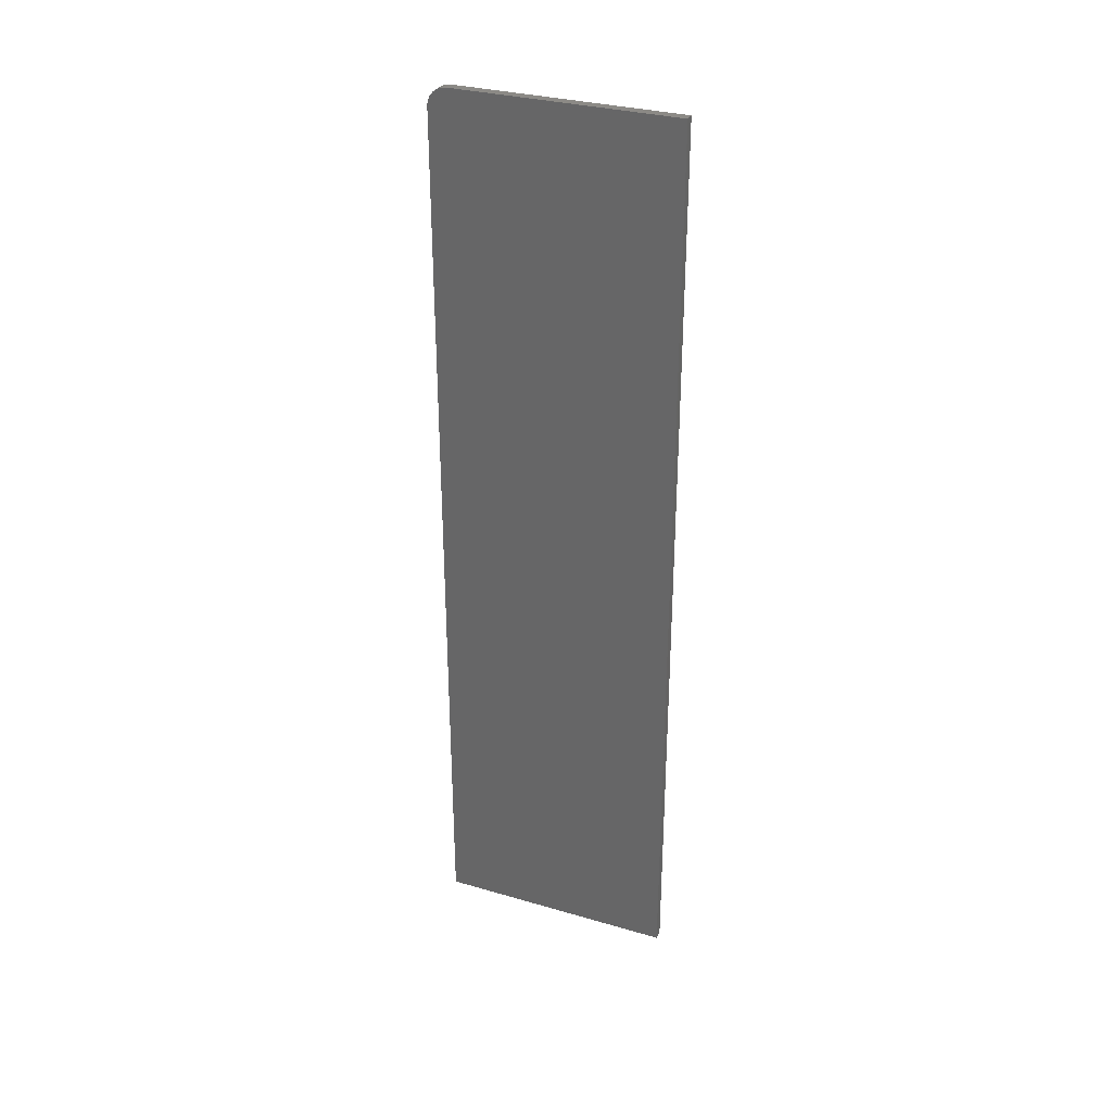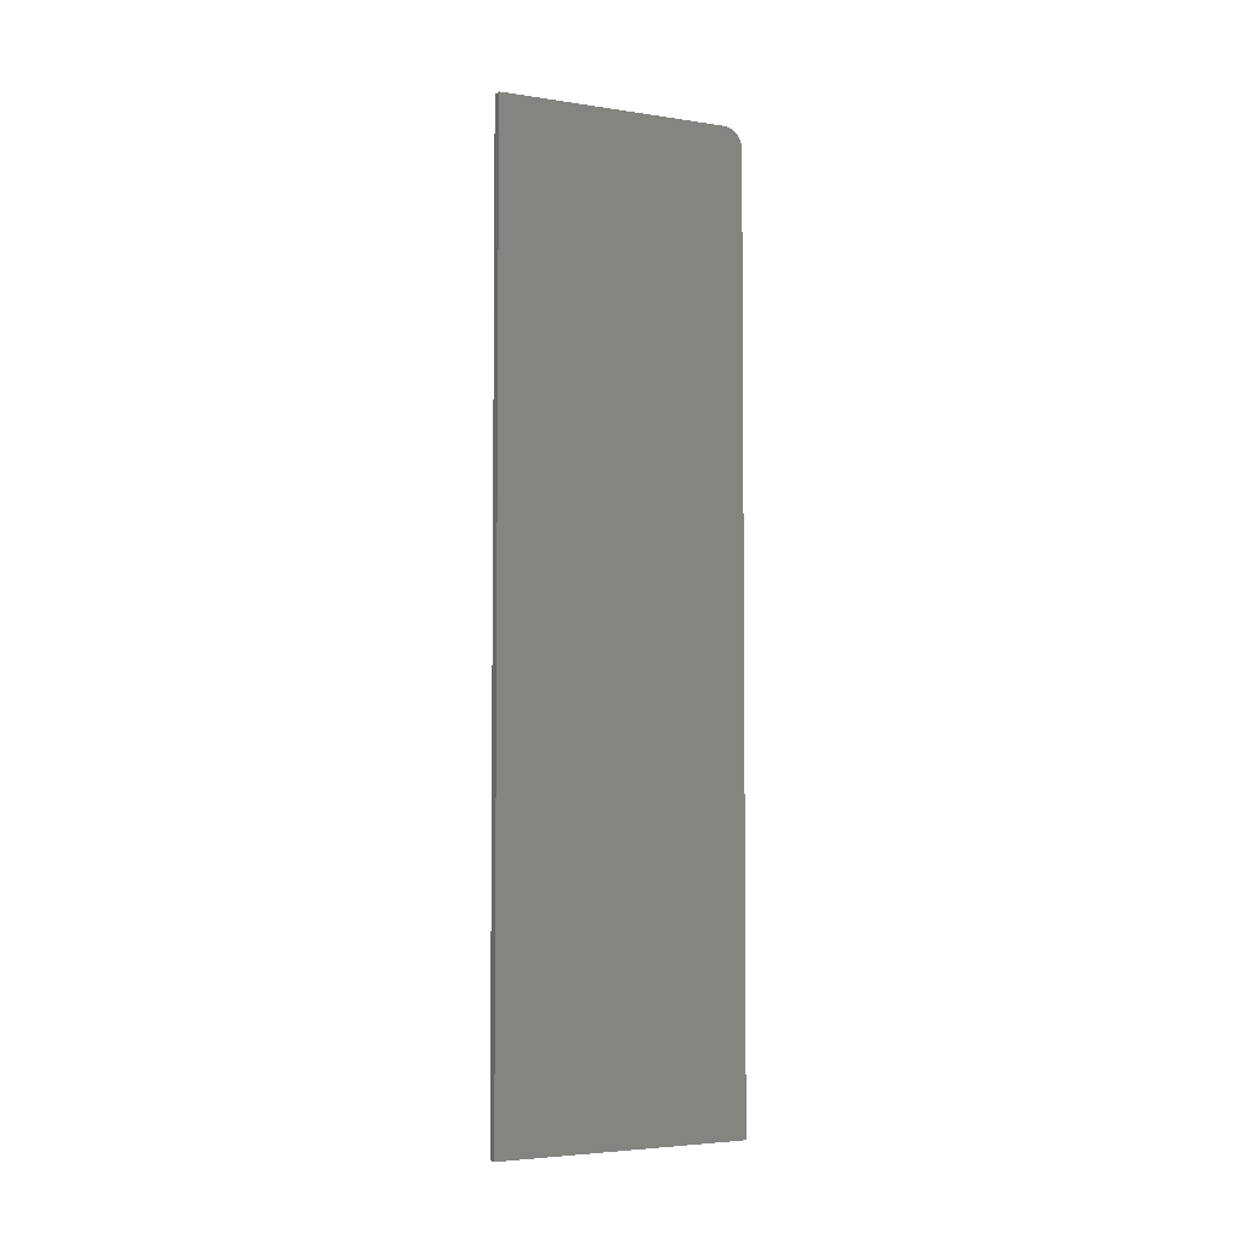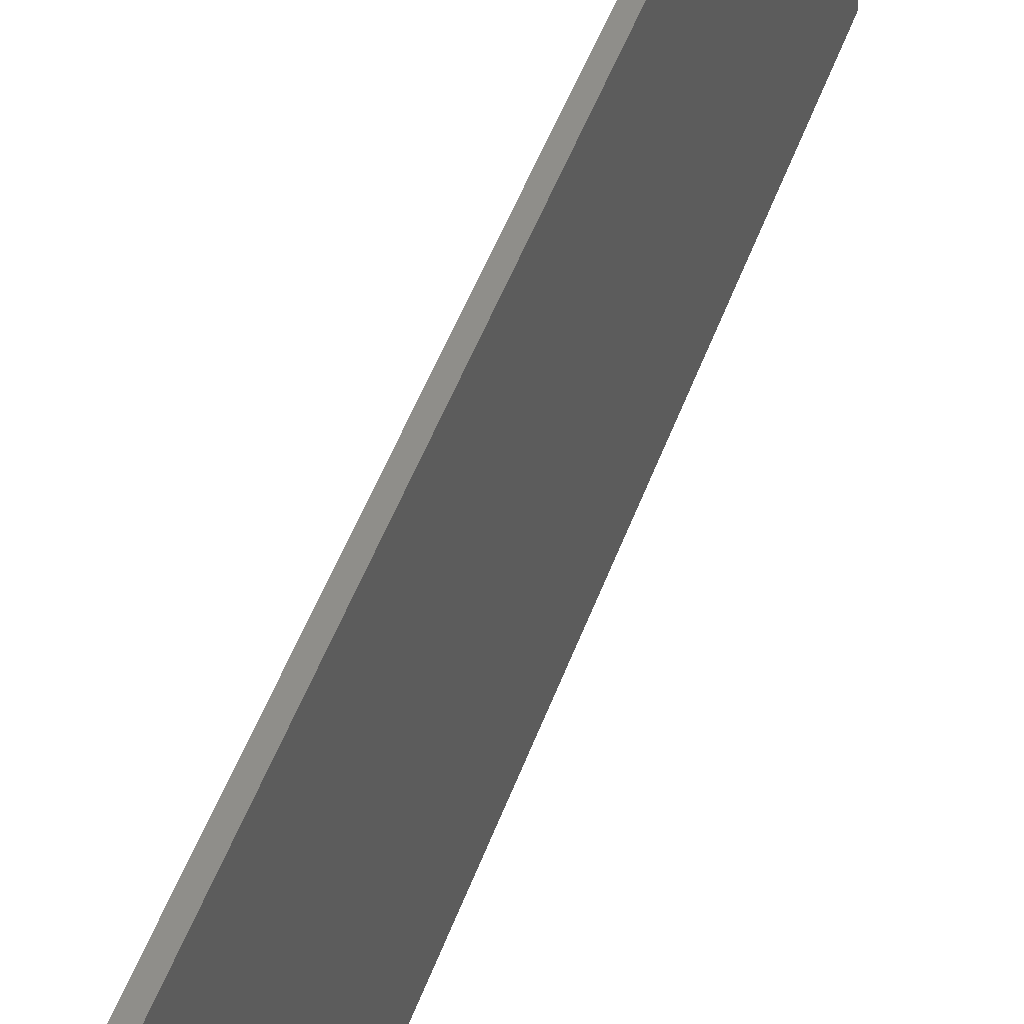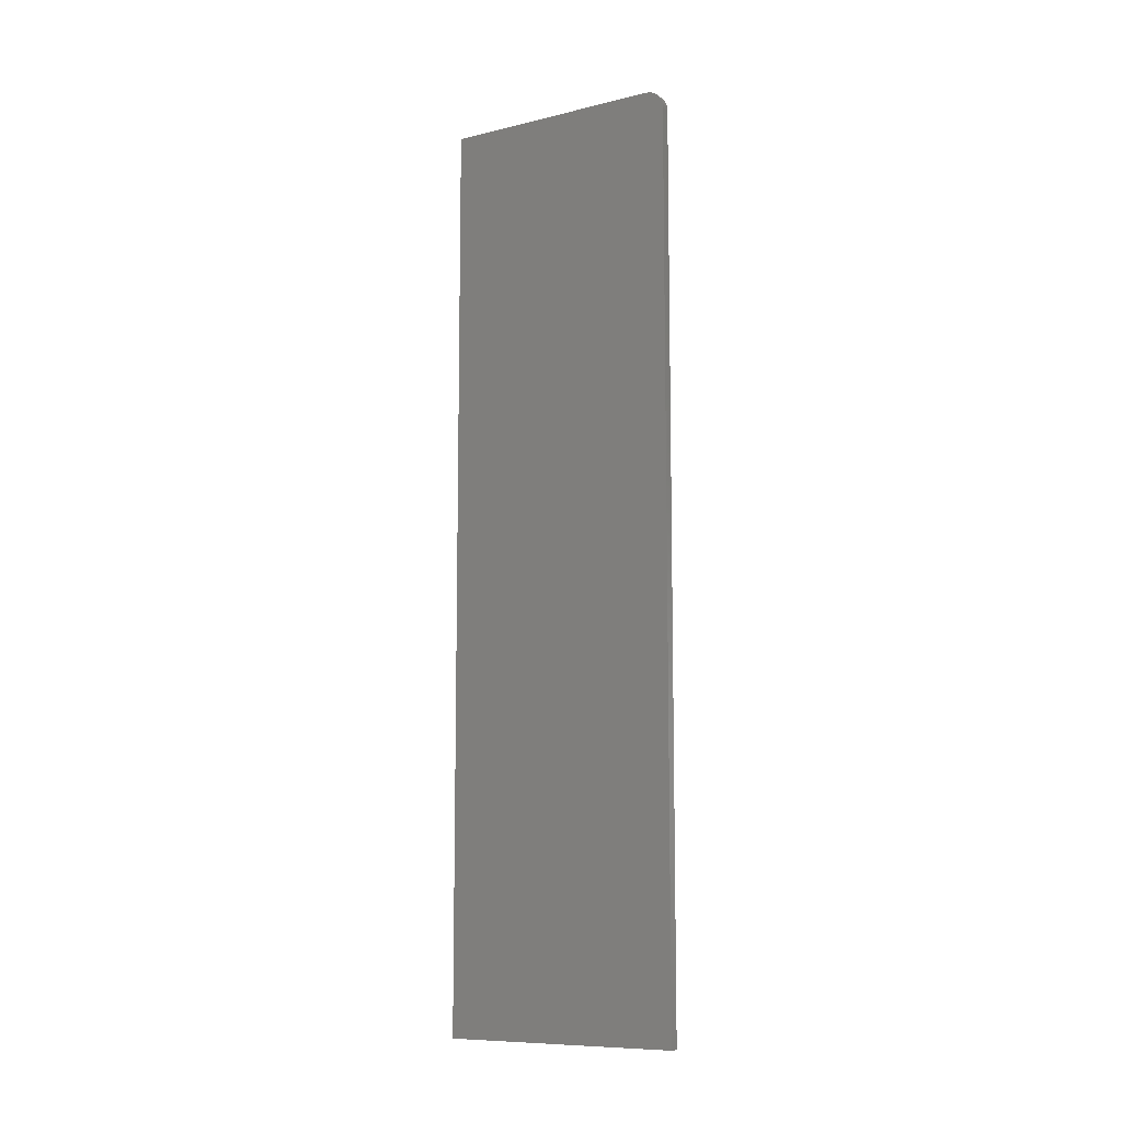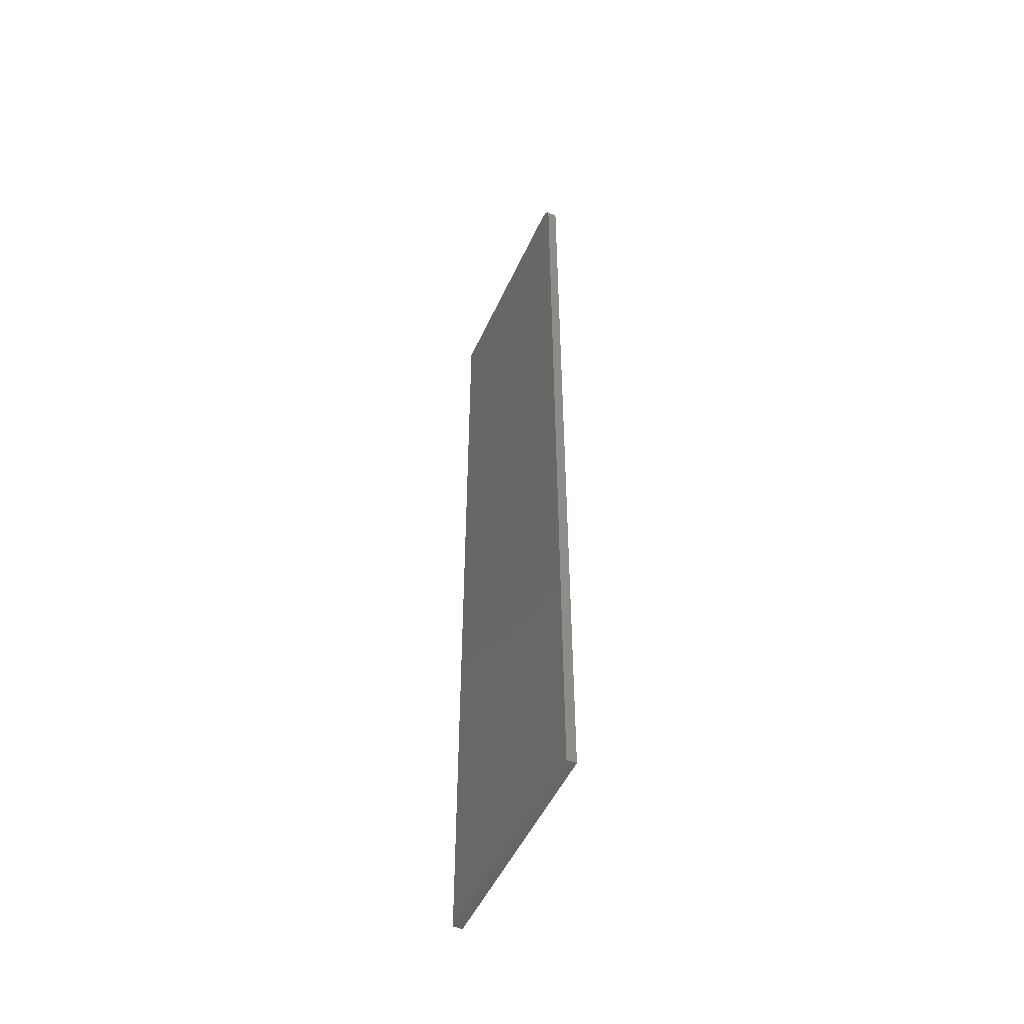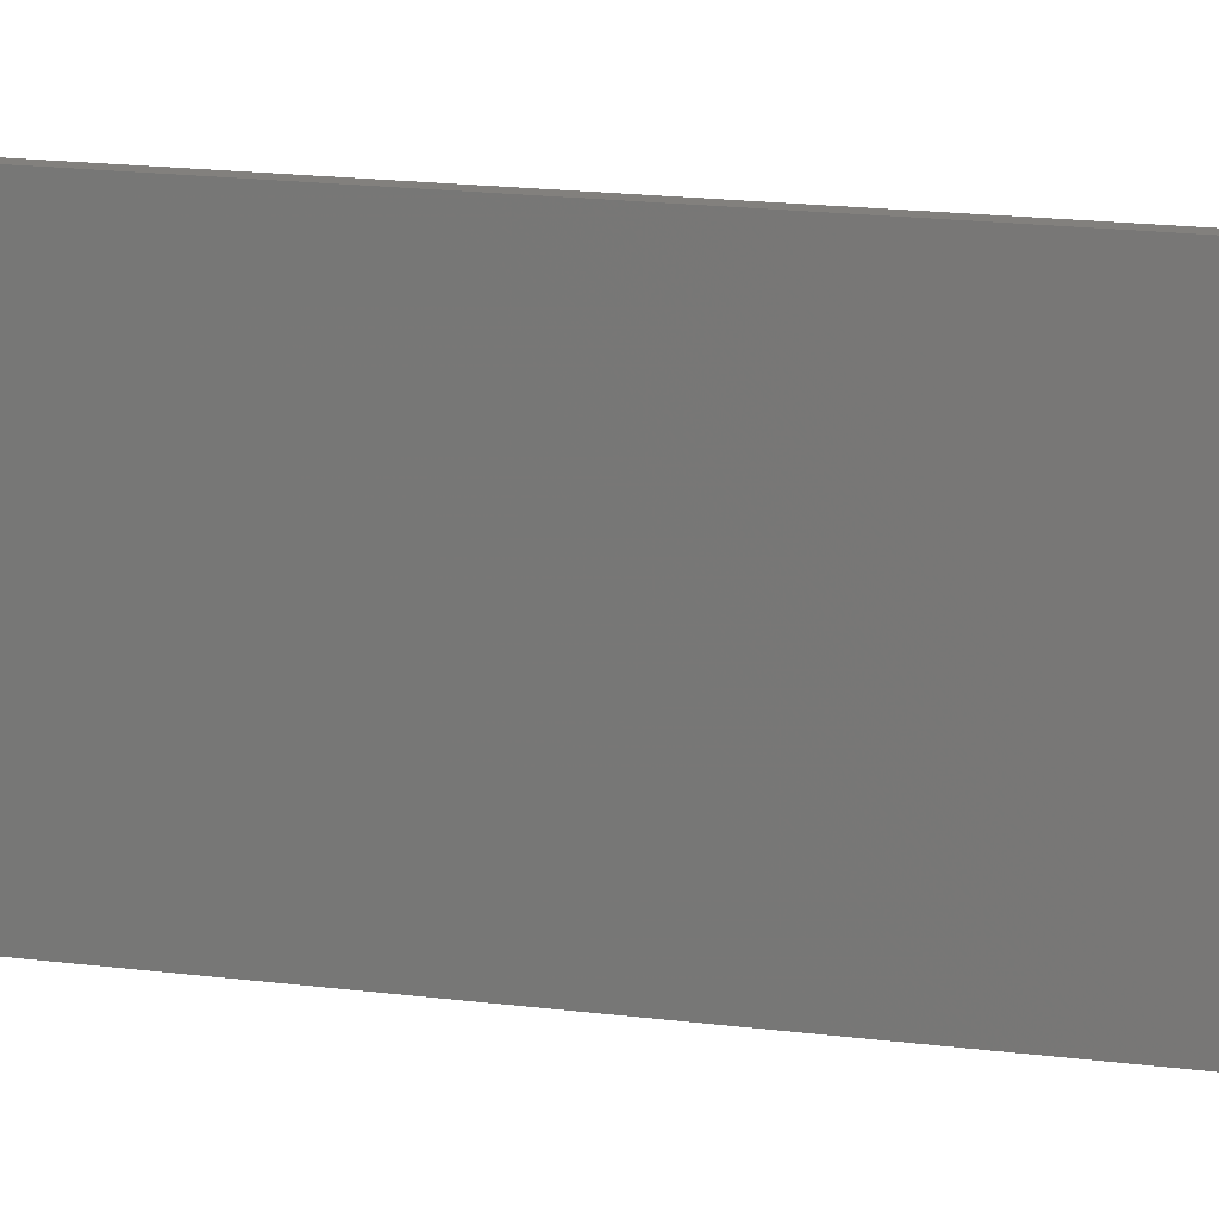
<metadata>
{"format":"stl","ext":"stl","renderer":"f3d","projection":"perspective","resolution":1024,"background":"white","views":[{"elev":31.6,"azim":112.3,"up":"+Z"},{"elev":-4.2,"azim":-115.7,"up":"+Z"},{"elev":43.0,"azim":17.7,"up":"+Y"},{"elev":-9.5,"azim":-57.9,"up":"+Z"},{"elev":-50.7,"azim":-24.0,"up":"+Z"},{"elev":15.0,"azim":-73.5,"up":"+Y"}]}
</metadata>
<code>
# stl→obj: 24 verts, 44 faces
v -0.007812 0.009646 0.7488
v -0.007812 0.01258 0.7497
v -0.007812 0.01562 0.75
v -0.007812 0.1974 0.75
v -0.007812 0.1974 -1.209e-17
v -0.007812 0 0
v -0.007812 4.497e-17 0.7344
v -0.007812 0.0003002 0.7374
v -0.007812 0.001189 0.7404
v -0.007812 0.002633 0.7431
v -0.007812 0.004576 0.7454
v -0.007812 0.006944 0.7474
v 0 0.01562 0.75
v 0 0.01258 0.7497
v 0 0.009646 0.7488
v 0 0.1974 0.75
v 0 0.006944 0.7474
v 0 0.004576 0.7454
v 0 0.002633 0.7431
v 0 0.001189 0.7404
v 0 0.0003002 0.7374
v 0 4.497e-17 0.7344
v 0 0 0
v 0 0.1974 -1.209e-17
f 1 2 3
f 4 5 6
f 4 6 7
f 4 7 8
f 4 8 9
f 4 9 10
f 4 10 11
f 4 11 12
f 4 12 1
f 4 1 3
f 13 14 15
f 16 13 15
f 16 15 17
f 16 17 18
f 16 18 19
f 16 19 20
f 16 20 21
f 16 21 22
f 16 22 23
f 16 23 24
f 7 6 22
f 22 6 23
f 4 3 16
f 16 3 13
f 13 3 14
f 14 3 2
f 14 2 15
f 15 2 1
f 15 1 17
f 17 1 12
f 17 12 18
f 18 12 11
f 18 11 19
f 19 11 10
f 19 10 20
f 20 10 9
f 20 9 21
f 21 9 8
f 21 8 22
f 22 8 7
f 5 4 24
f 24 4 16
f 6 5 23
f 23 5 24

</code>
